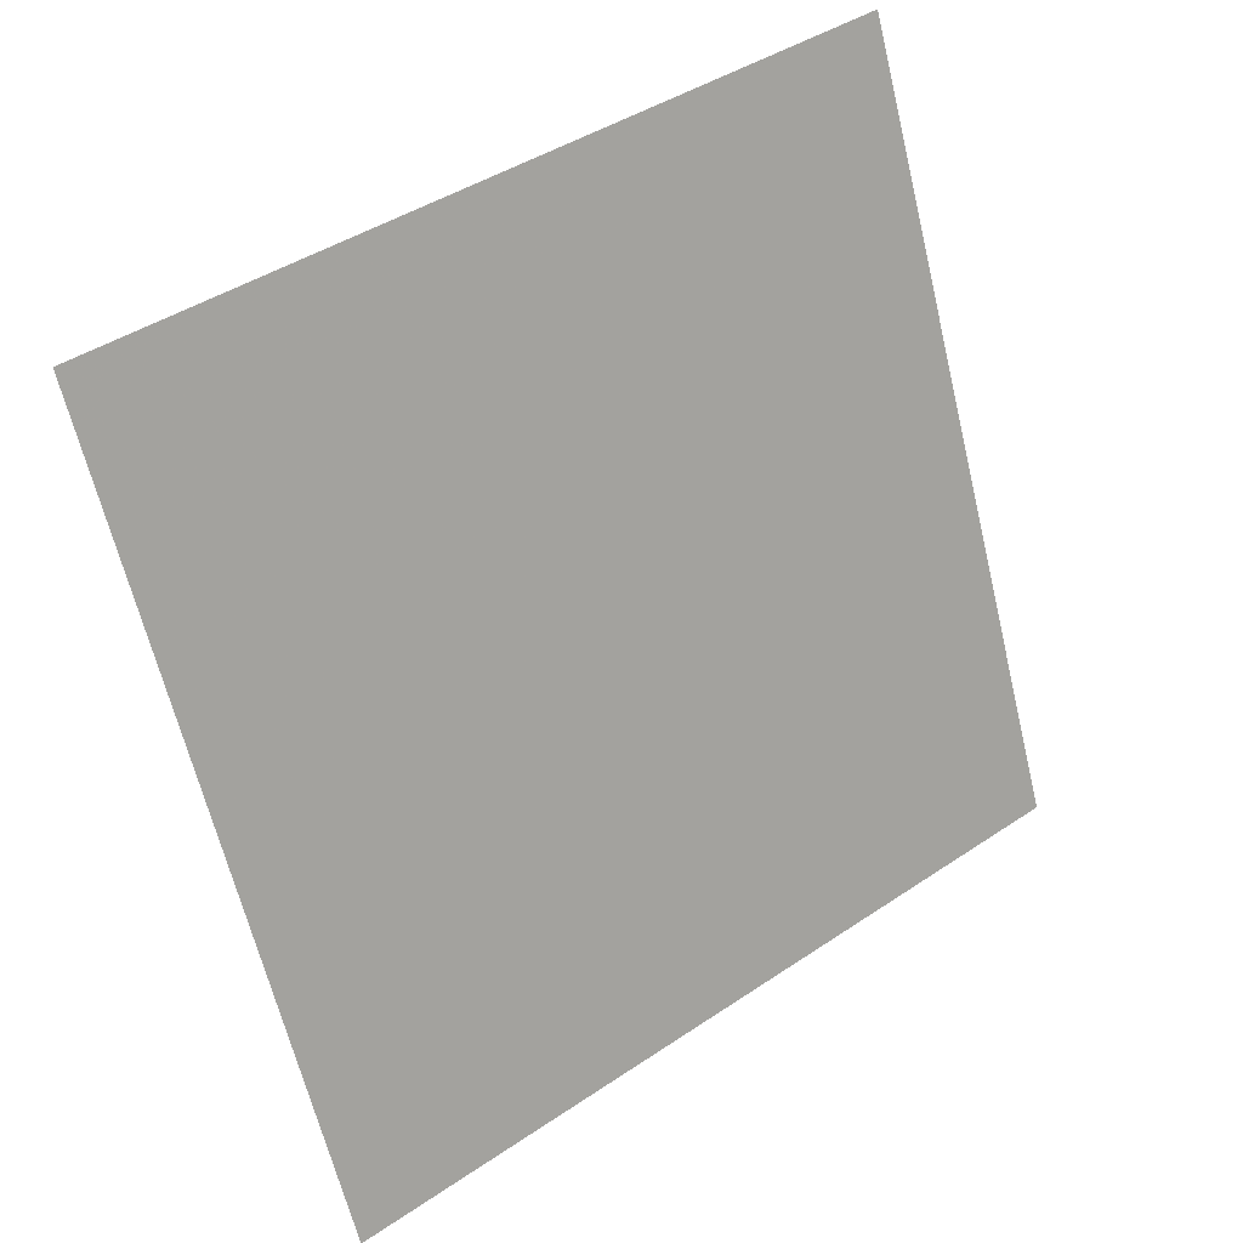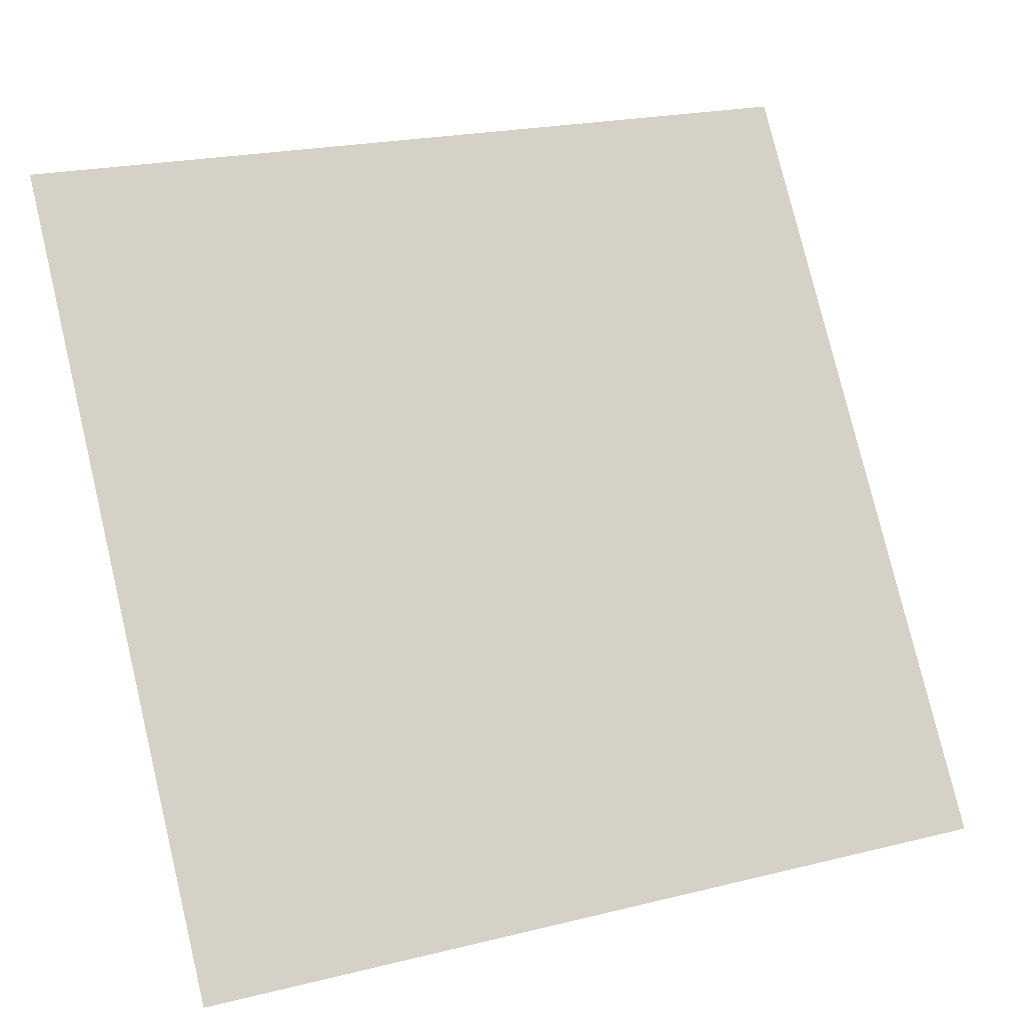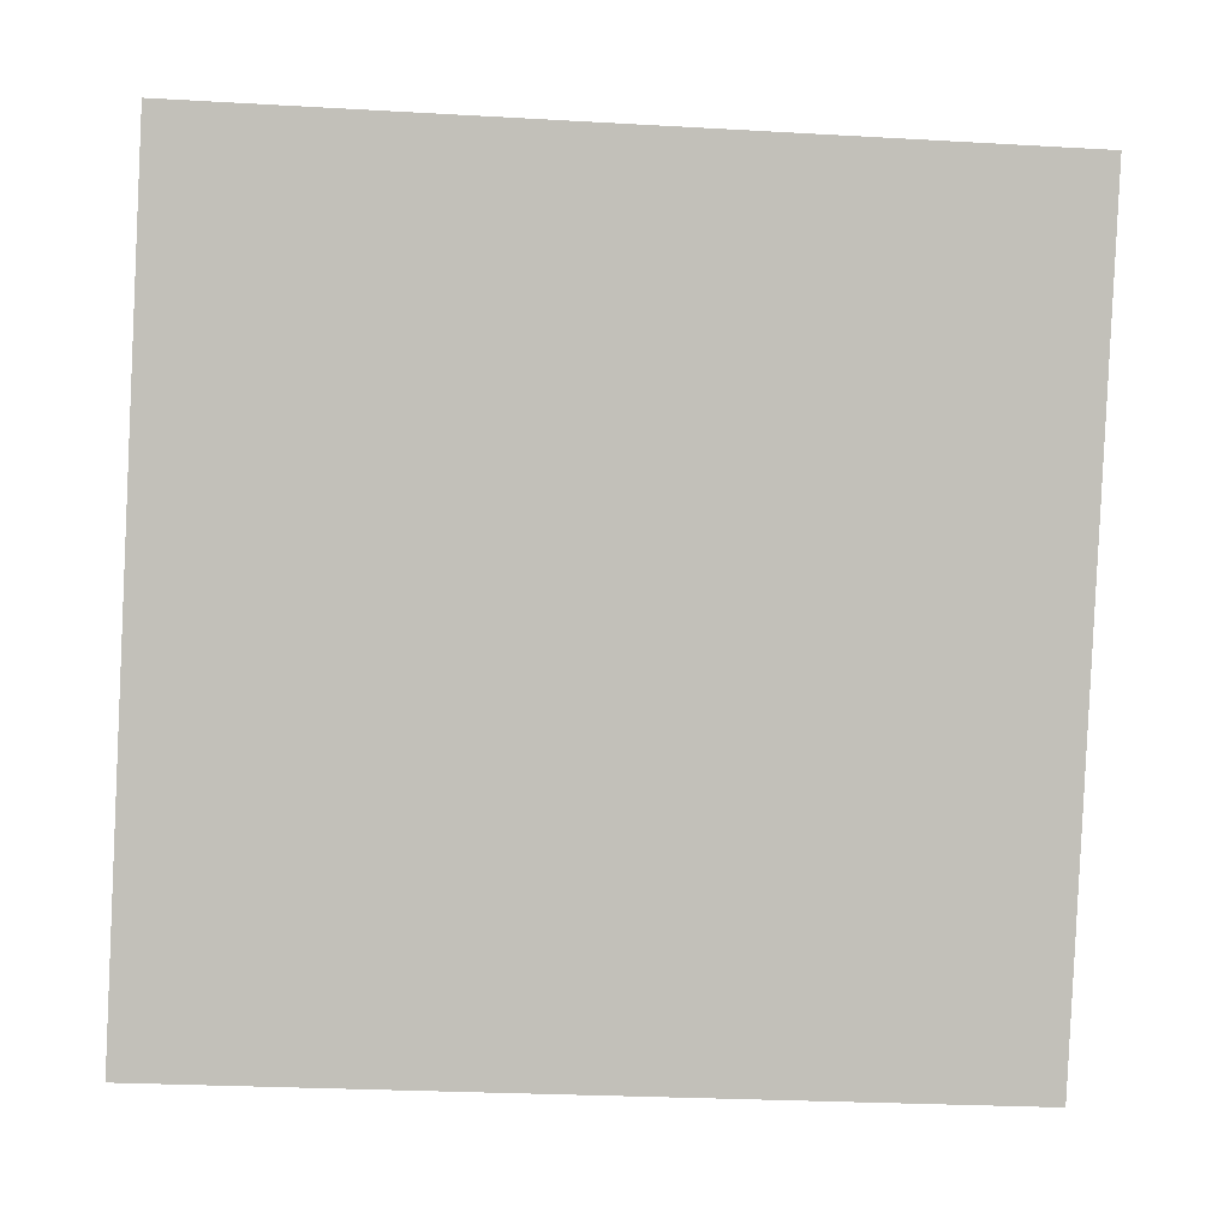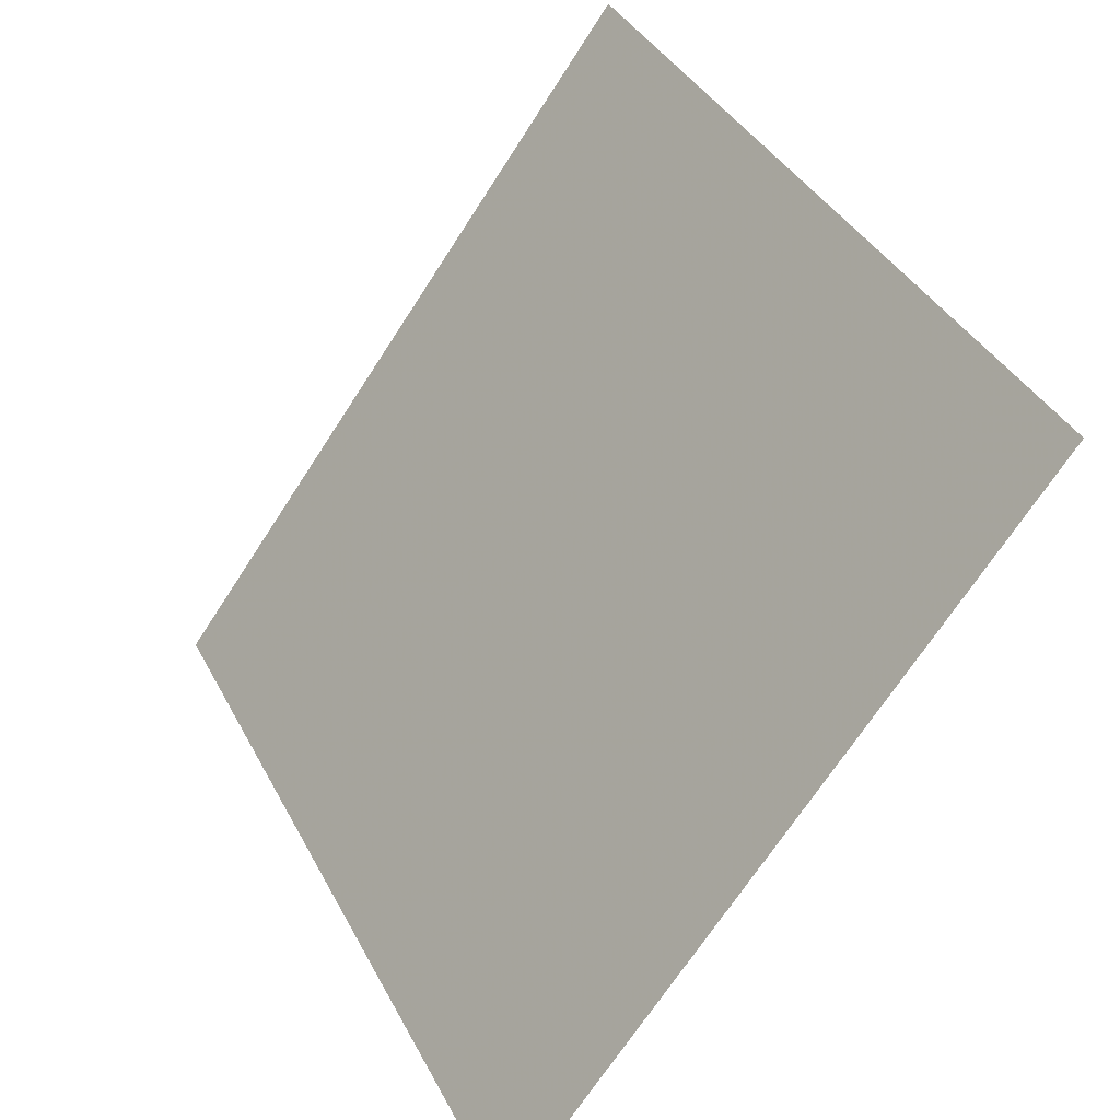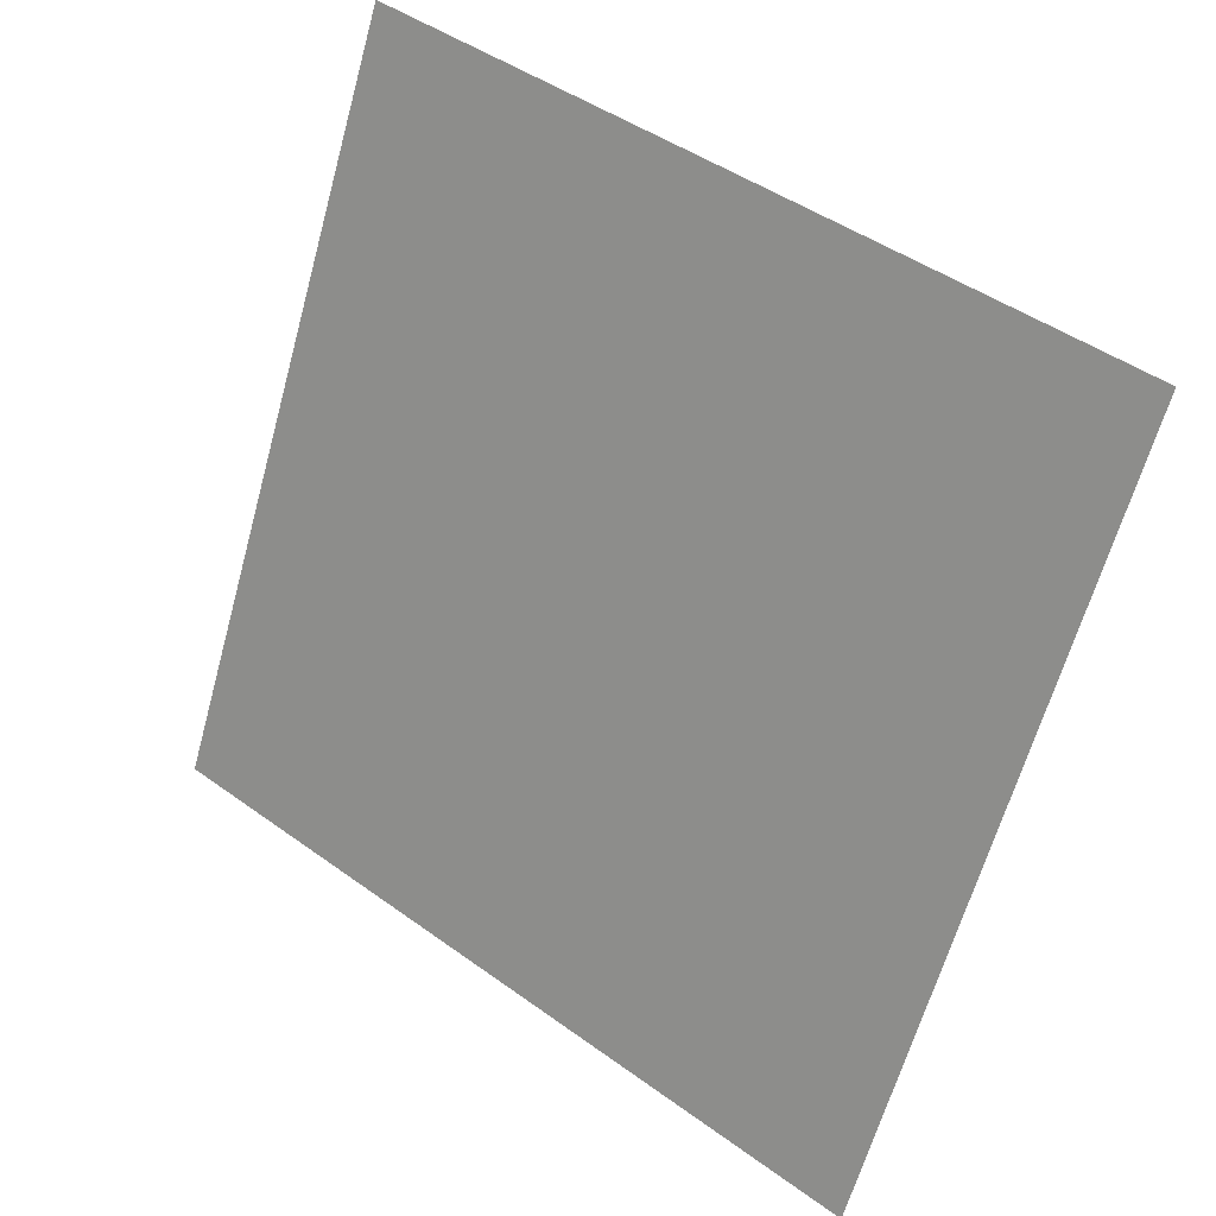
<metadata>
{"format":"obj","ext":"obj","renderer":"f3d","projection":"perspective","resolution":1024,"background":"white","views":[{"elev":-63.5,"azim":-75.9,"up":"+Y"},{"elev":23.2,"azim":-24.7,"up":"+Z"},{"elev":-33.3,"azim":173.7,"up":"+Z"},{"elev":37.8,"azim":63.4,"up":"+Z"},{"elev":-64.7,"azim":75.1,"up":"+Y"}]}
</metadata>
<code>
v -0.01834 0.6095 0.2707
v -0.0249 0.6096 0.2708
v -0.02478 0.6135 0.2761
v -0.01822 0.6134 0.276
f 4 3 2 1

</code>
